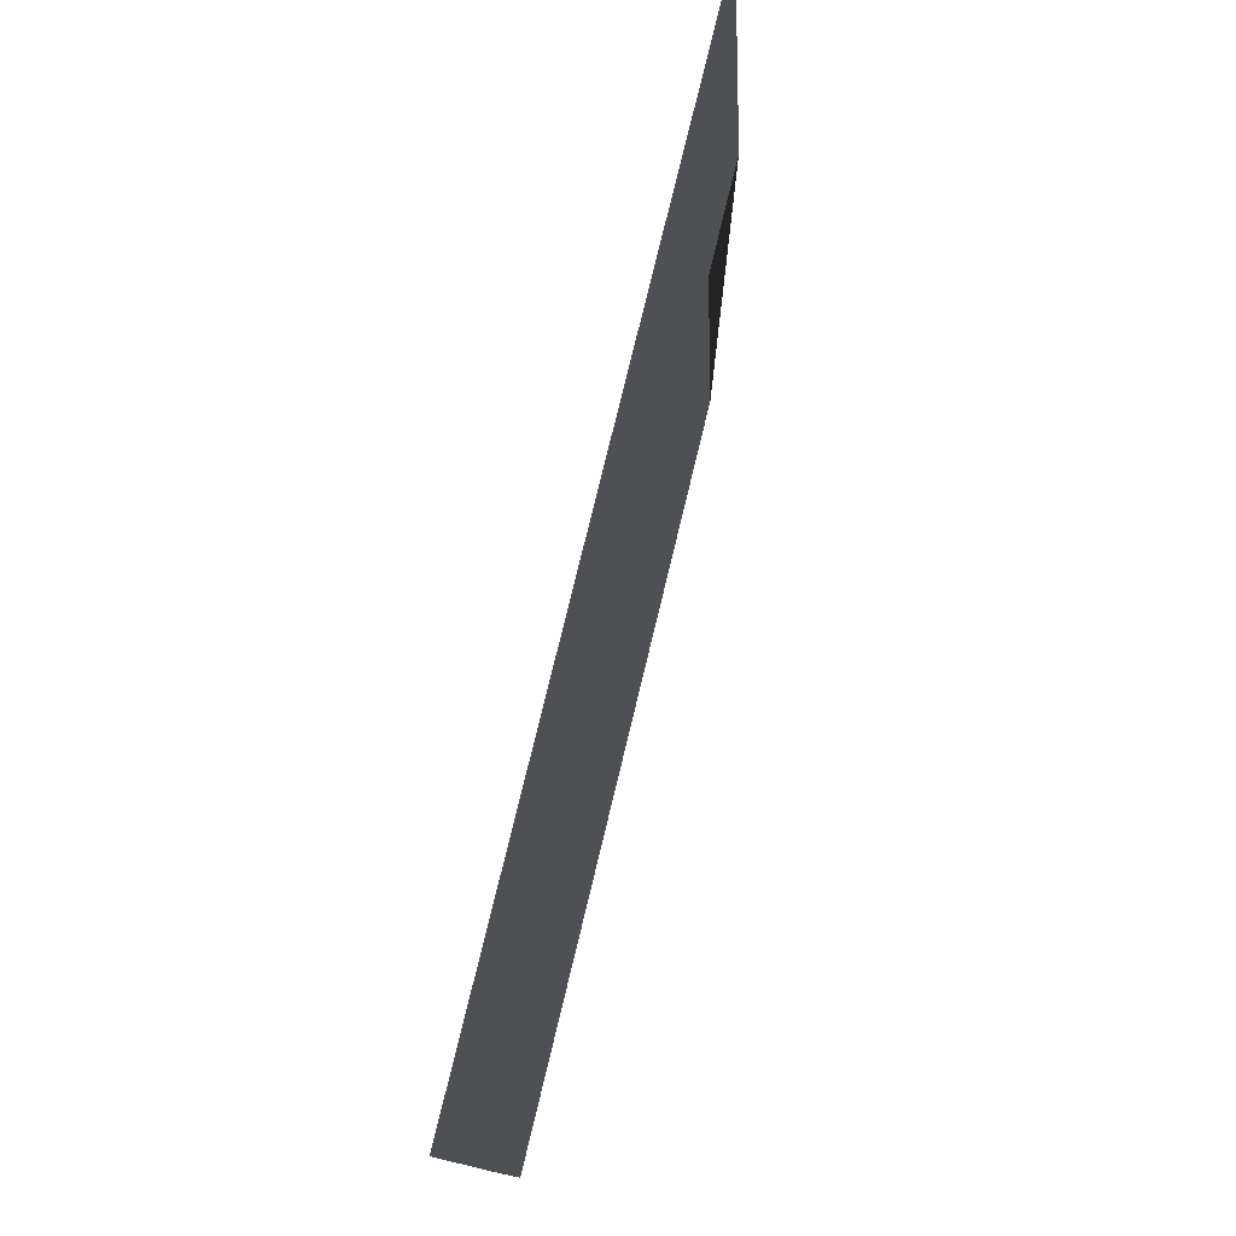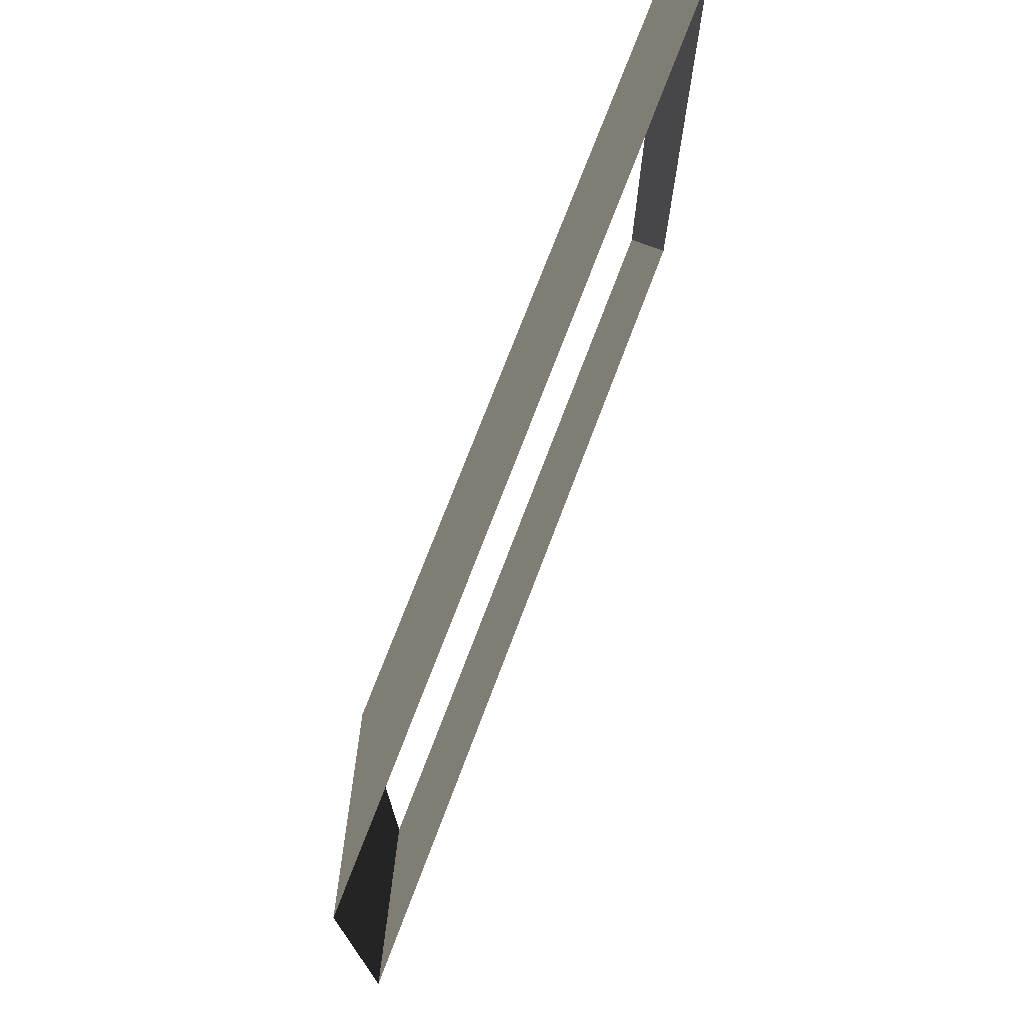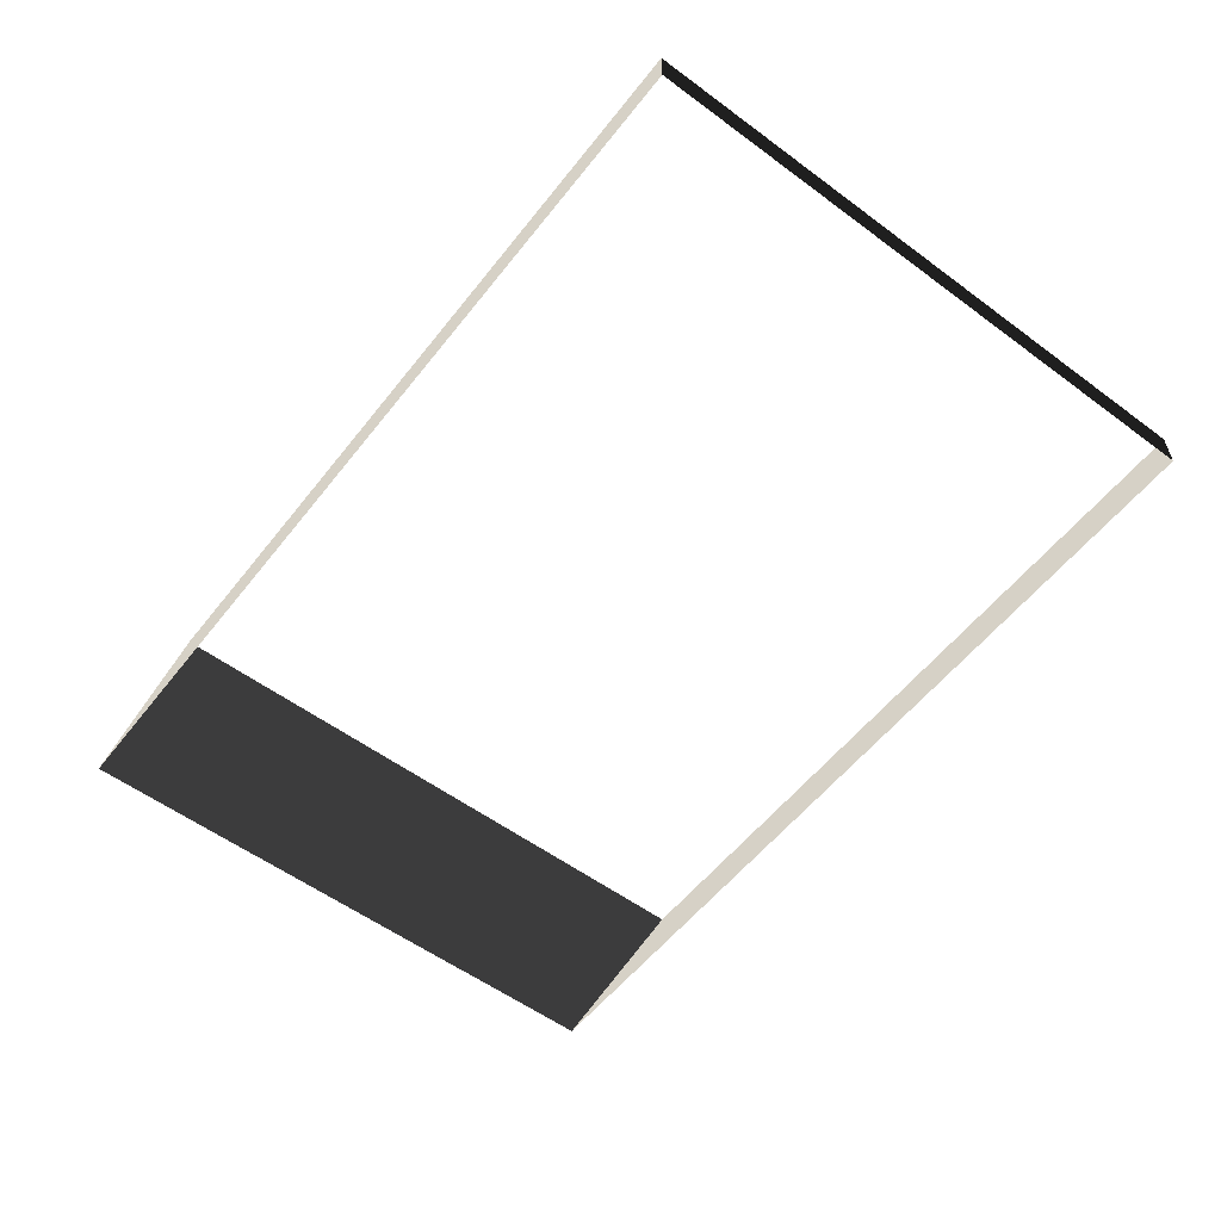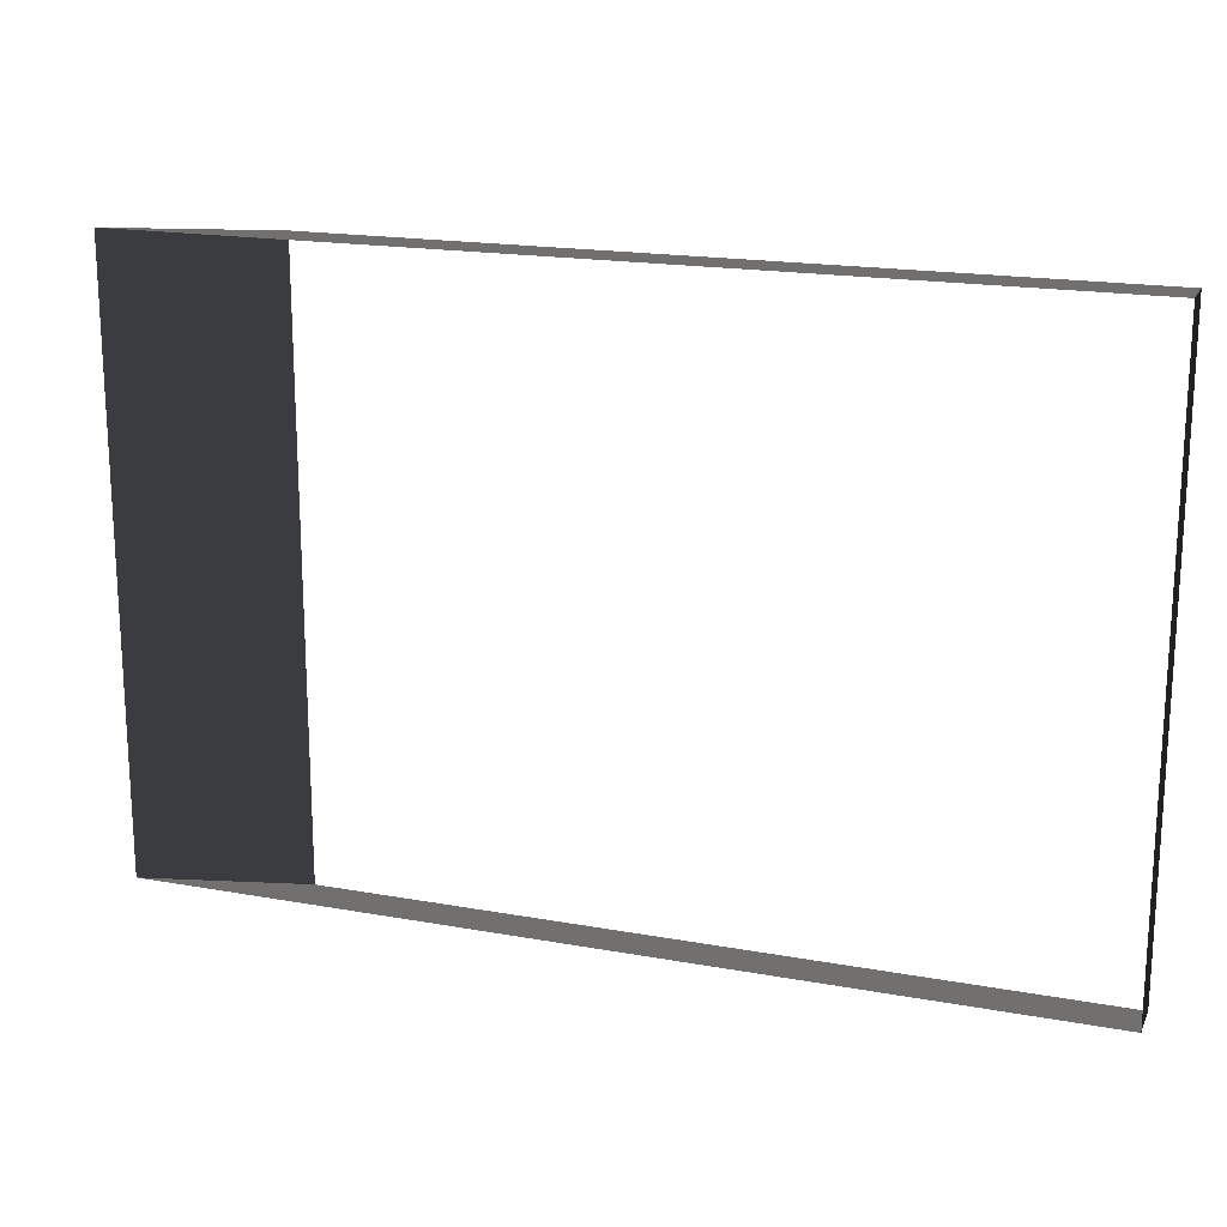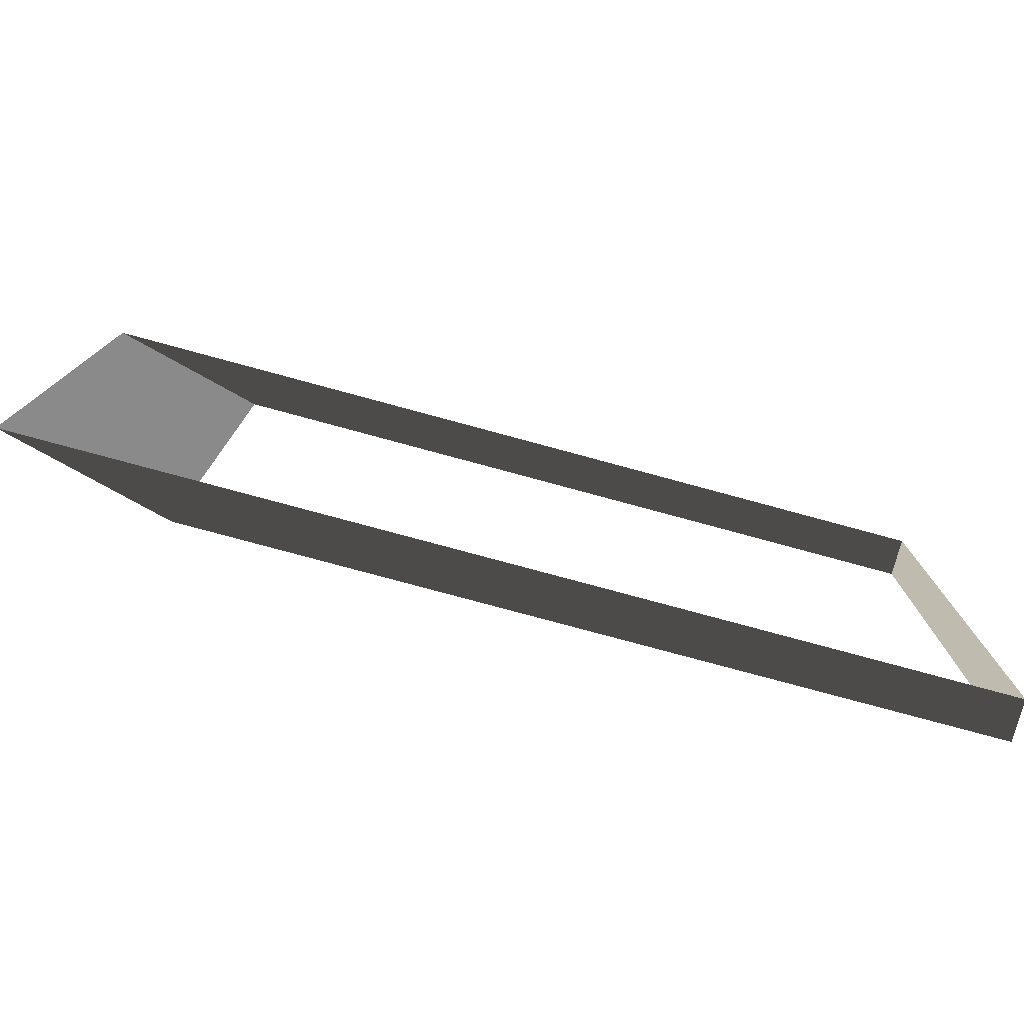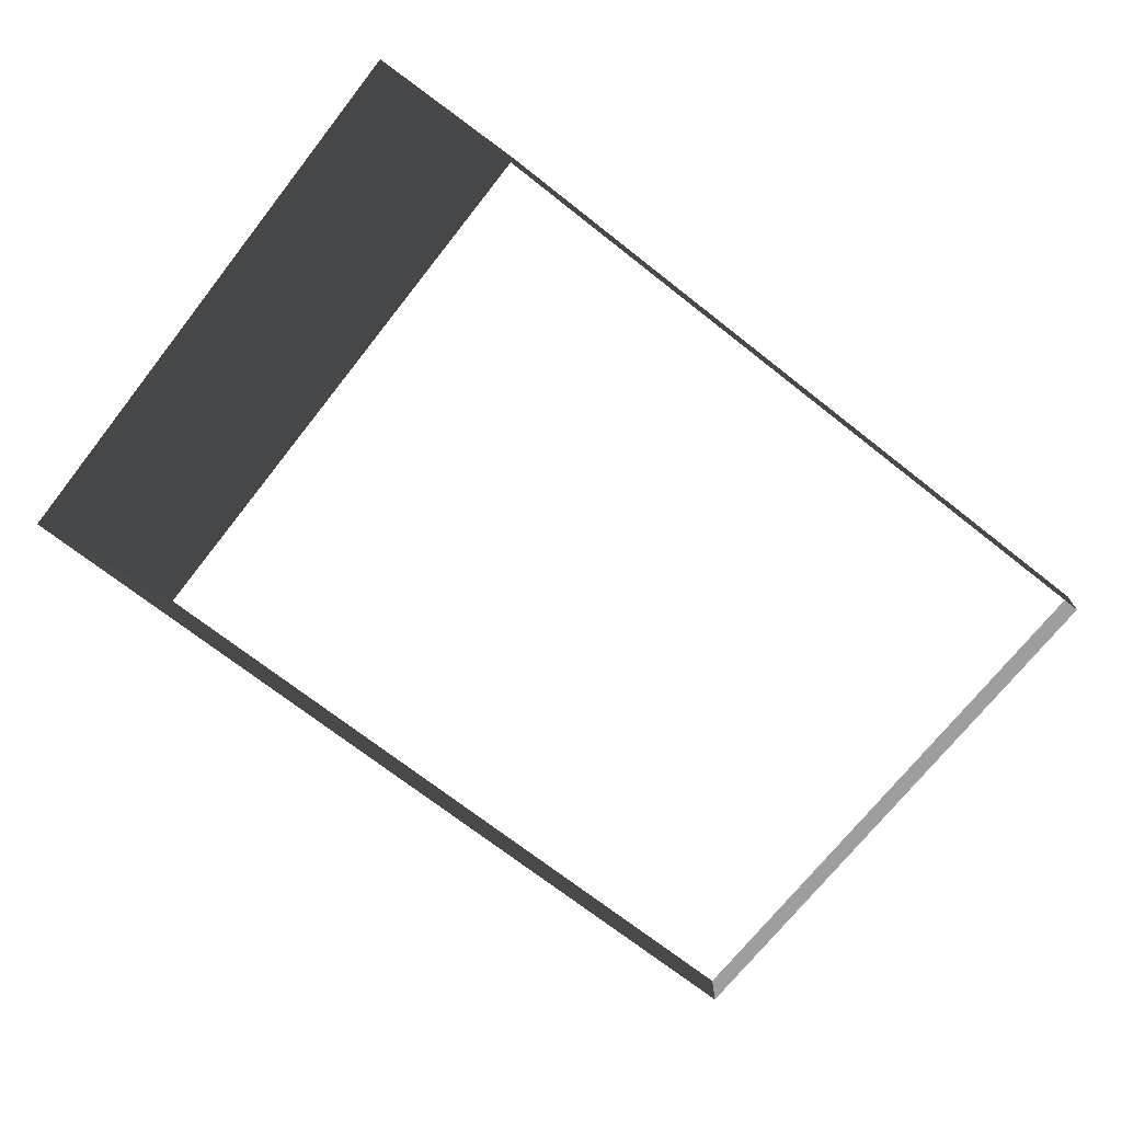
<metadata>
{"format":"obj","ext":"obj","renderer":"f3d","projection":"perspective","resolution":1024,"background":"white","views":[{"elev":77.2,"azim":-76.4,"up":"+Y"},{"elev":72.5,"azim":110.7,"up":"+Y"},{"elev":-56.2,"azim":-127.7,"up":"+Z"},{"elev":18.4,"azim":-160.7,"up":"+Y"},{"elev":-77.5,"azim":164.8,"up":"+Y"},{"elev":-71.0,"azim":141.8,"up":"+Z"}]}
</metadata>
<code>
v -4.994 -3.05 0.2307
v 3.672 -3.05 0.2307
v 5.532 -3.05 -0.2307
v -4.994 -3.05 -0.2307
v 3.672 -3.05 0.2307
v 3.672 3.843 0.2307
v 5.532 3.843 -0.2307
v 5.532 -3.05 -0.2307
v -4.994 3.843 0.2307
v -4.994 -3.05 0.2307
v -4.994 -3.05 -0.2307
v -4.994 3.843 -0.2307
v 3.672 3.843 0.2307
v -4.994 3.843 0.2307
v -4.994 3.843 -0.2307
v 5.532 3.843 -0.2307
g Platform_House.099_37371_419
f 1 3 2
f 1 4 3
f 5 7 6
f 5 8 7
f 9 11 10
f 9 12 11
f 13 15 14
f 13 16 15

</code>
